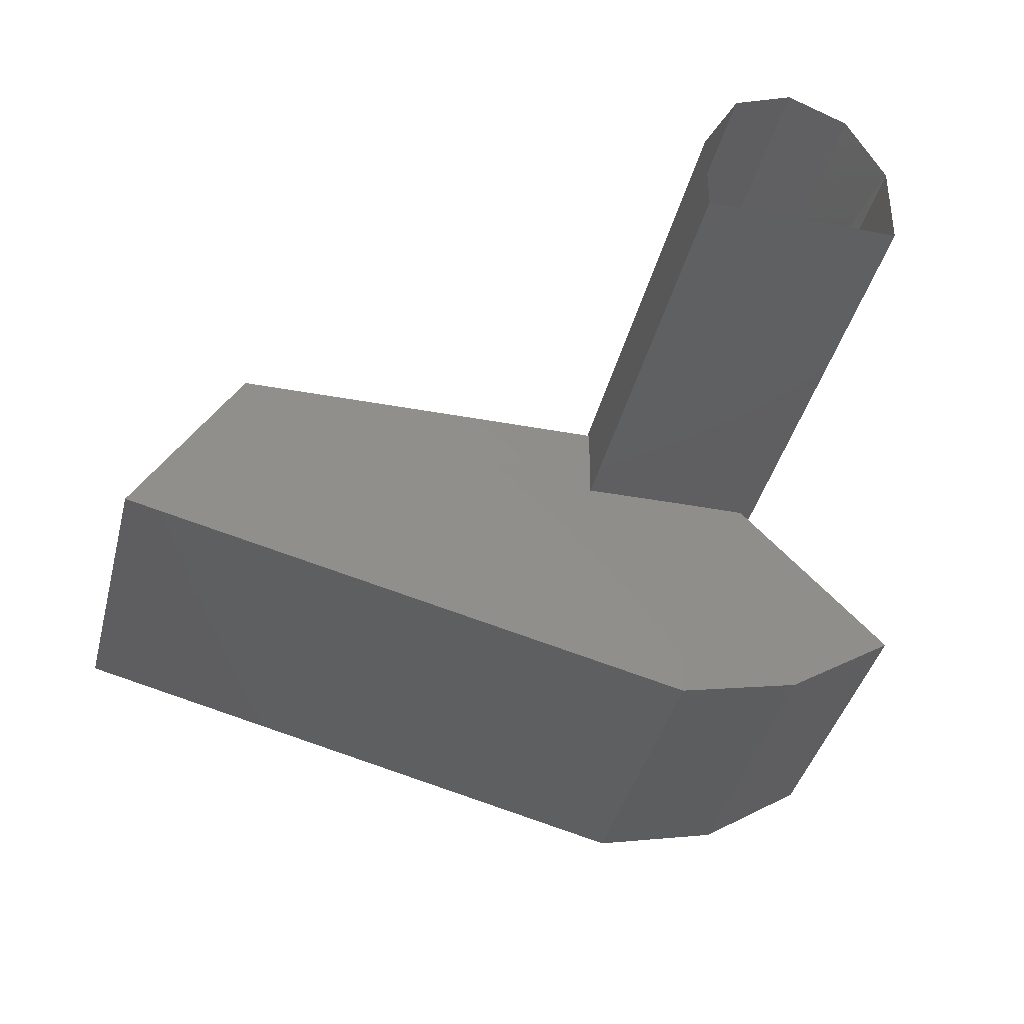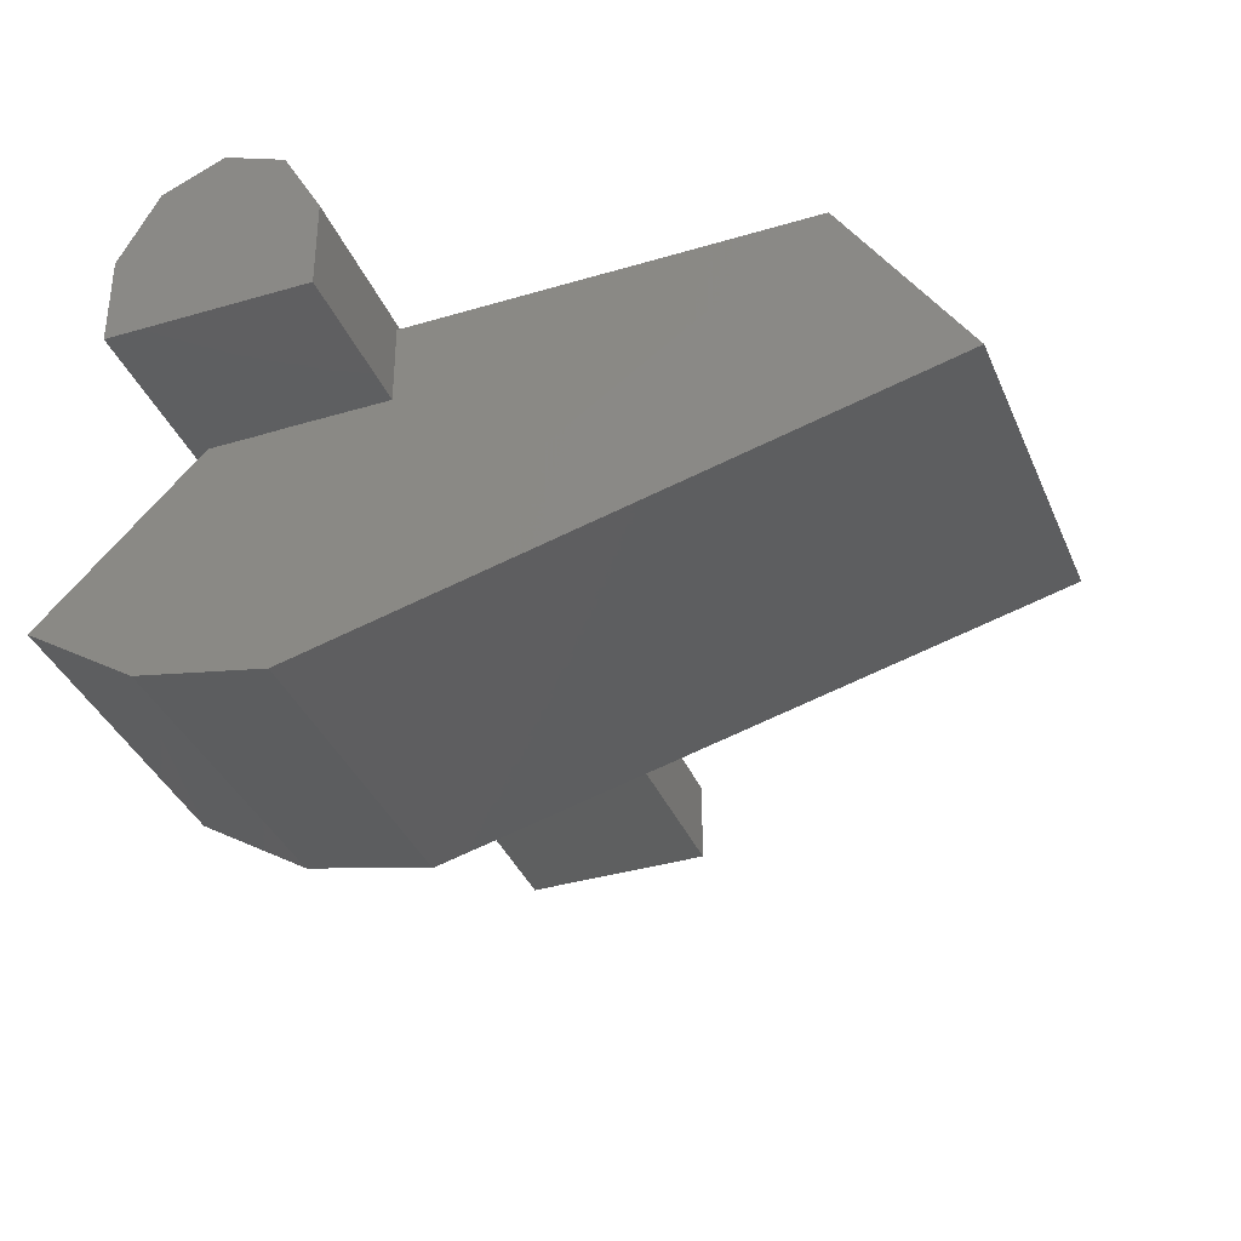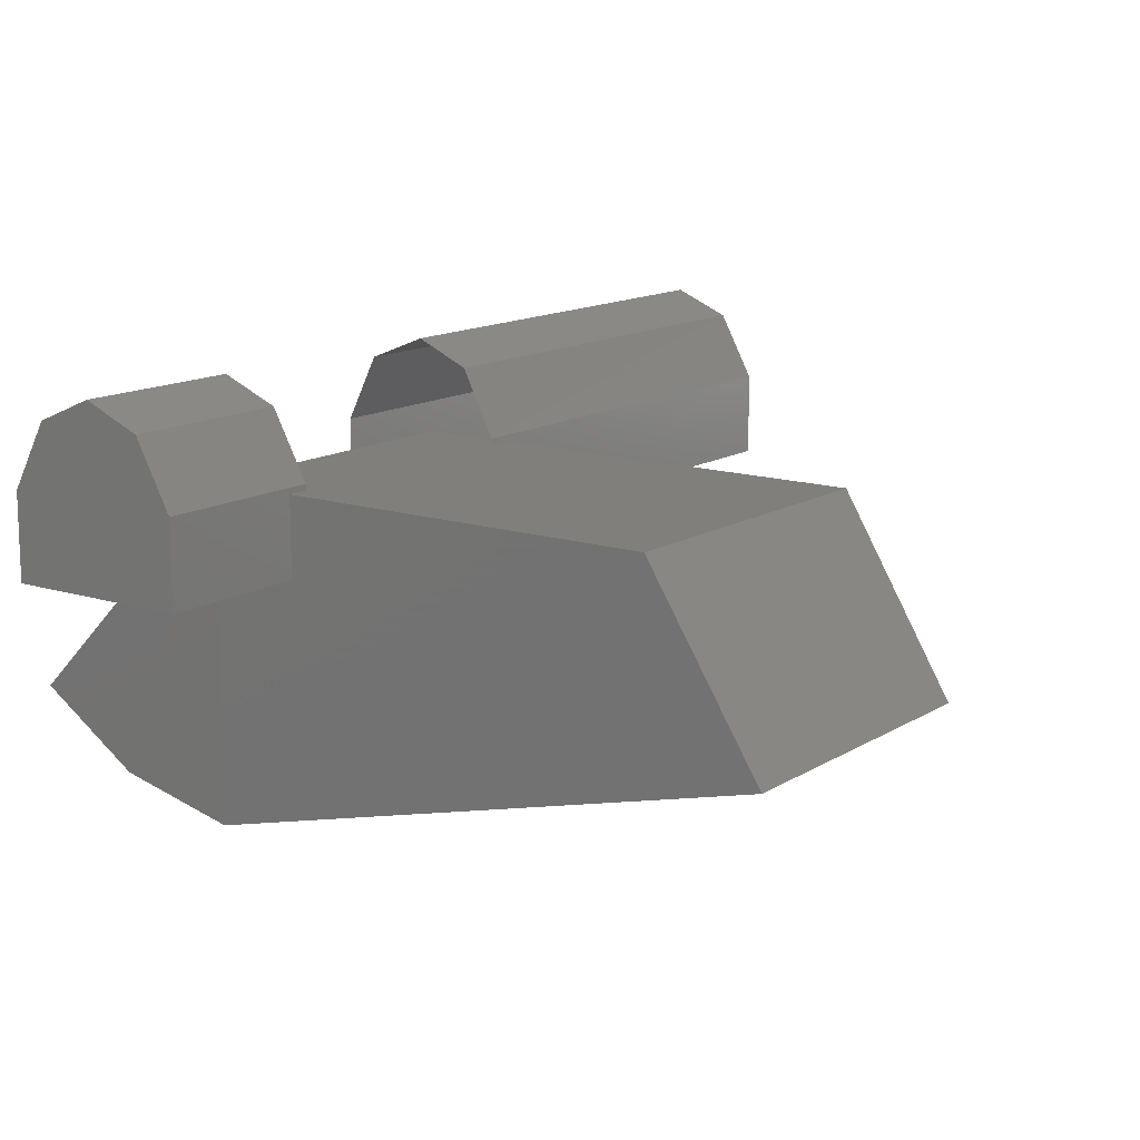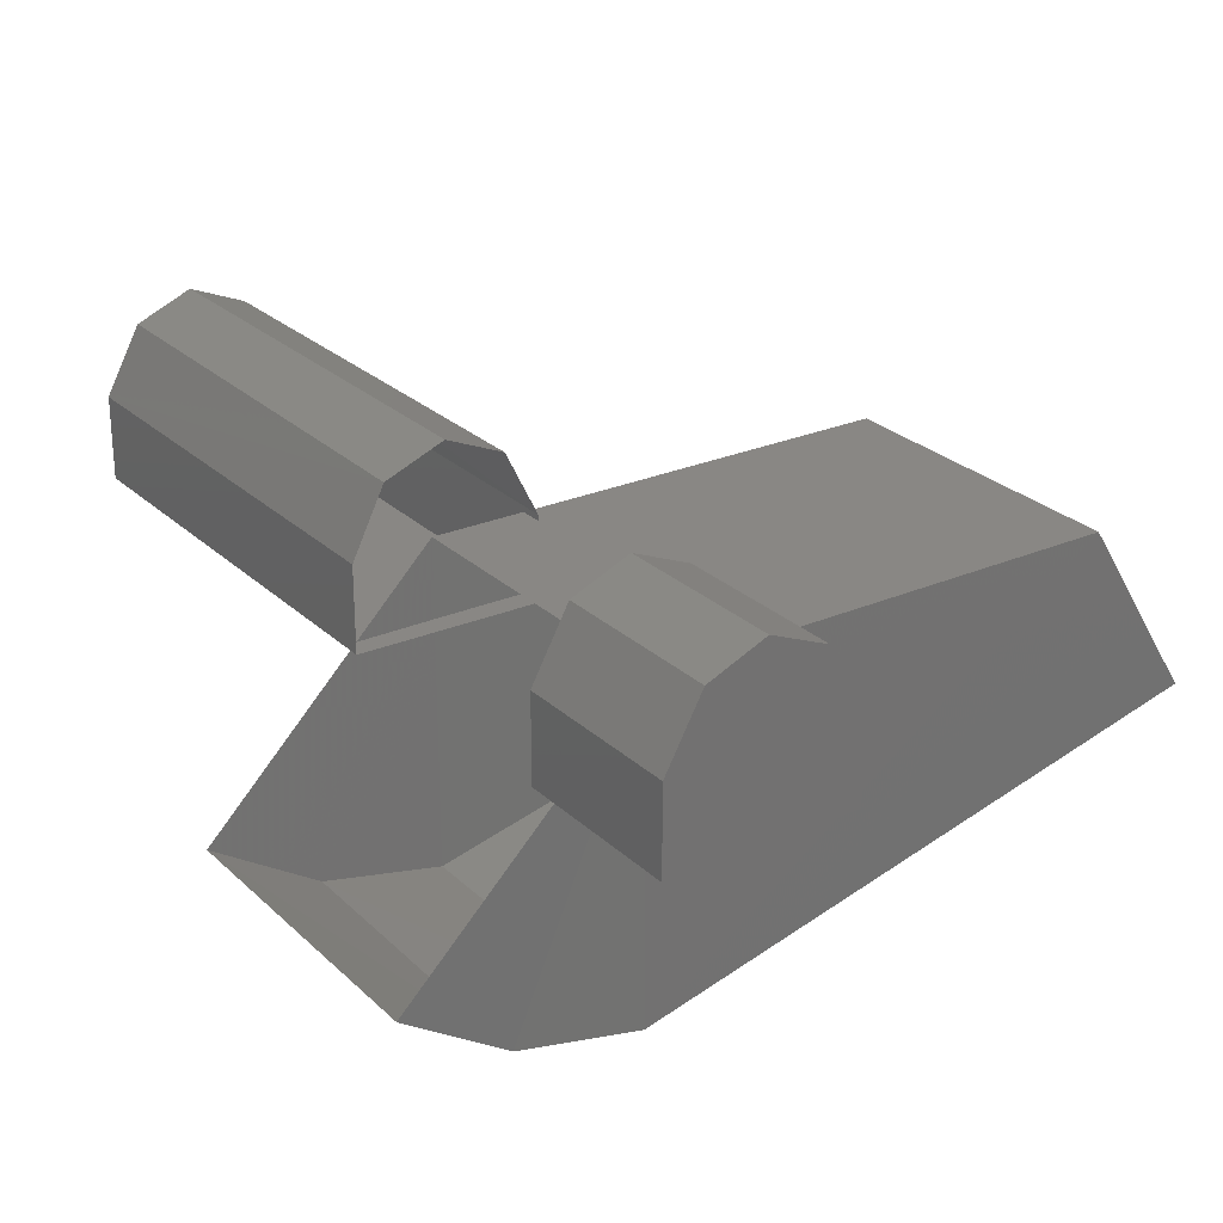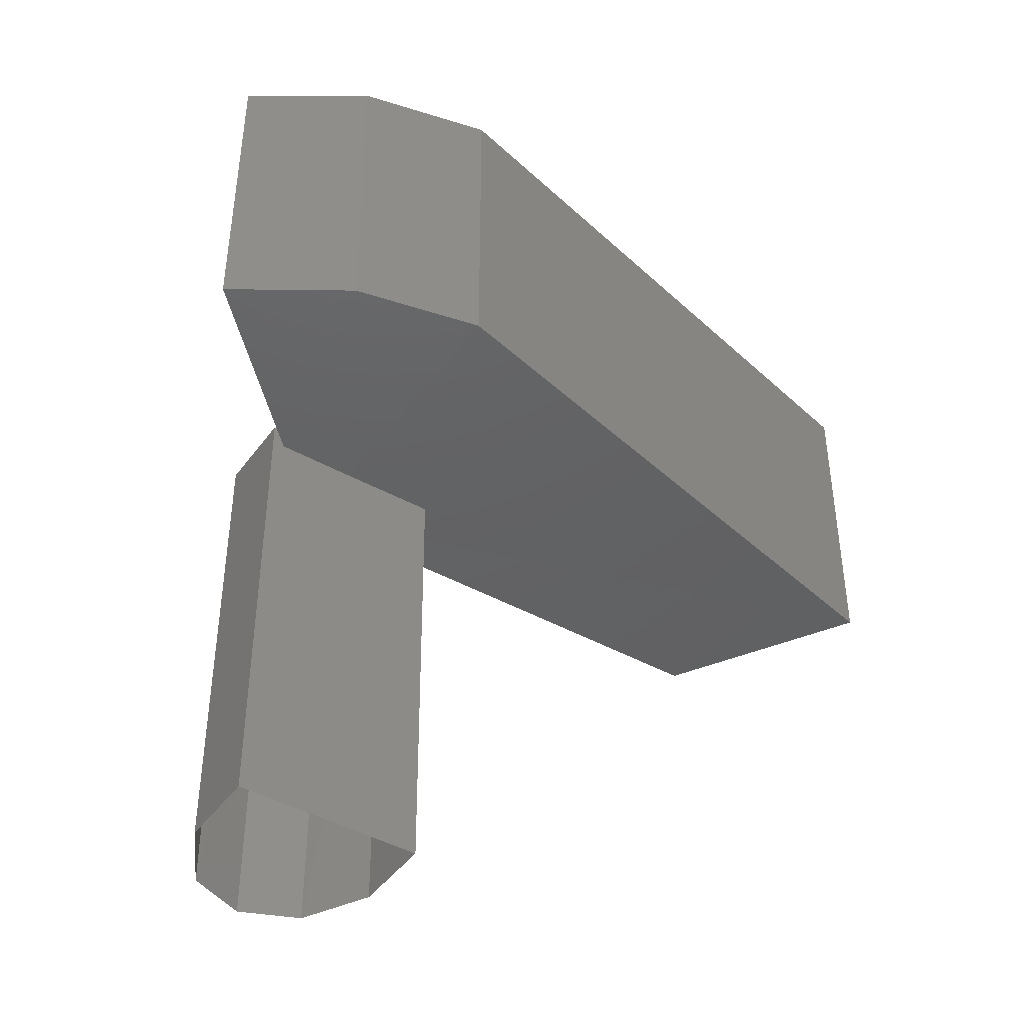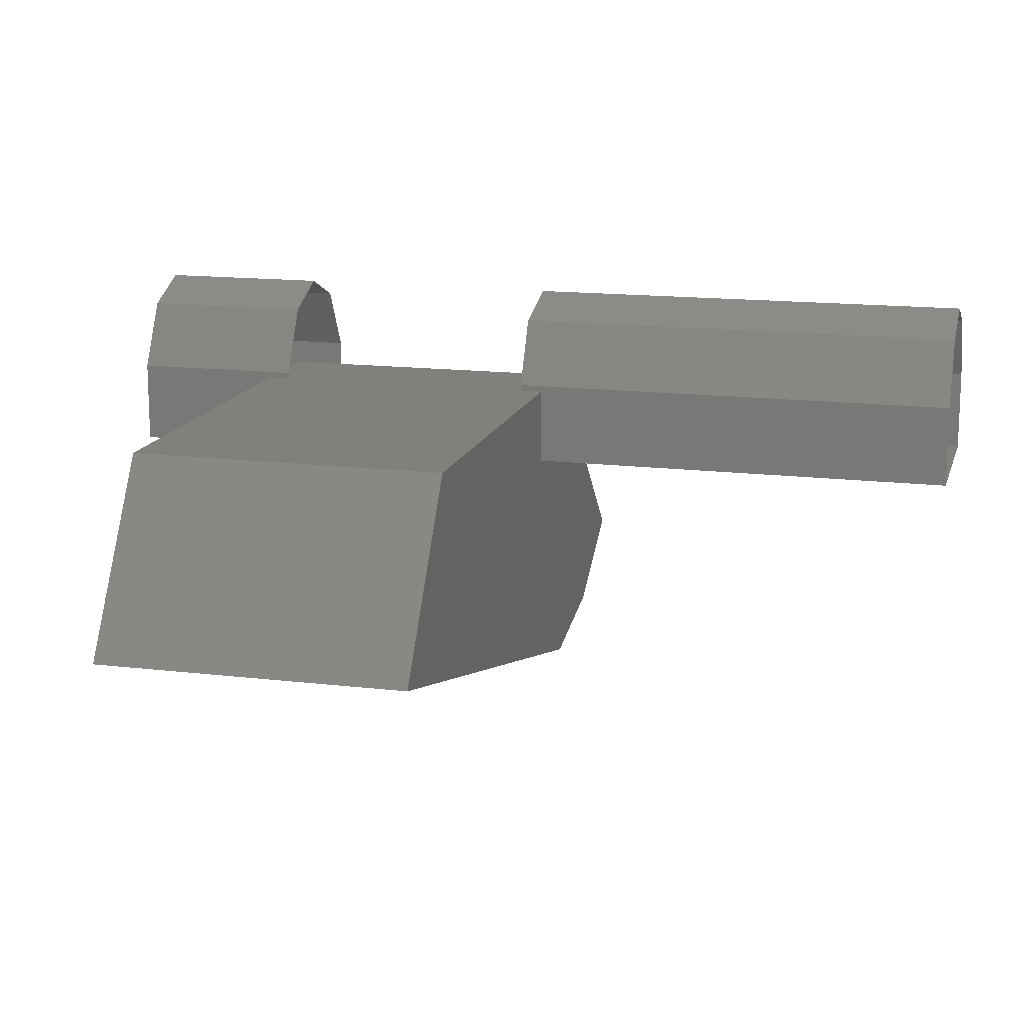
<metadata>
{"format":"stl","ext":"stl","renderer":"f3d","projection":"perspective","resolution":1024,"background":"white","views":[{"elev":-38.7,"azim":-13.6,"up":"+Z"},{"elev":-36.9,"azim":-159.1,"up":"+Z"},{"elev":13.5,"azim":-144.0,"up":"+Z"},{"elev":25.9,"azim":145.1,"up":"+Z"},{"elev":-43.9,"azim":146.6,"up":"+Y"},{"elev":14.9,"azim":-75.6,"up":"+Z"}]}
</metadata>
<code>
# stl→obj: 40 verts, 51 faces
v -3.168 11.23 -3.01
v -3.163 12.01 -3.01
v -3.168 11.23 -2.87
v -3.163 12.01 -2.87
v -3.108 11.23 -2.76
v -3.108 12.01 -2.76
v -3.013 11.23 -2.72
v -3.013 12 -2.72
v -2.918 11.23 -2.76
v -2.913 12 -2.76
v -2.858 11.23 -2.87
v -2.858 12 -2.87
v -2.858 11.23 -3.01
v -2.858 12 -3.01
v -3.163 12.46 -3.01
v -3.163 12.74 -3.01
v -3.163 12.46 -2.87
v -3.163 12.74 -2.87
v -3.103 12.46 -2.76
v -3.103 12.74 -2.76
v -3.008 12.46 -2.72
v -3.008 12.74 -2.72
v -2.913 12.46 -2.76
v -2.913 12.74 -2.76
v -2.853 12.46 -2.87
v -2.853 12.74 -2.87
v -2.853 12.46 -3.01
v -2.853 12.74 -3.01
v -3.008 11.97 -3.425
v -3.008 12.49 -3.425
v -2.803 11.97 -3.38
v -2.798 12.49 -3.38
v -2.623 11.97 -3.265
v -2.623 12.49 -3.265
v -3.008 11.97 -2.88
v -3.988 12.5 -3.18
v -3.988 11.98 -3.18
v -3.008 12.49 -2.88
v -3.798 12.5 -2.88
v -3.803 11.97 -2.88
f 1 2 3
f 2 3 4
f 3 4 5
f 4 5 6
f 5 6 7
f 6 7 8
f 7 8 9
f 8 9 10
f 9 10 11
f 10 11 12
f 11 12 13
f 12 13 14
f 15 16 17
f 16 17 18
f 17 18 19
f 18 19 20
f 19 20 21
f 20 21 22
f 21 22 23
f 22 23 24
f 23 24 25
f 24 25 26
f 25 26 27
f 26 27 28
f 22 24 20
f 24 20 26
f 20 26 18
f 26 18 28
f 18 28 16
f 29 30 31
f 30 31 32
f 31 32 33
f 32 33 34
f 27 15 28
f 15 28 16
f 33 35 31
f 35 31 29
f 36 37 30
f 37 30 29
f 34 32 38
f 32 38 30
f 38 39 35
f 39 35 40
f 29 35 37
f 35 37 40
f 37 36 40
f 36 40 39
f 13 1 14
f 1 14 2
f 36 30 39
f 30 39 38

</code>
